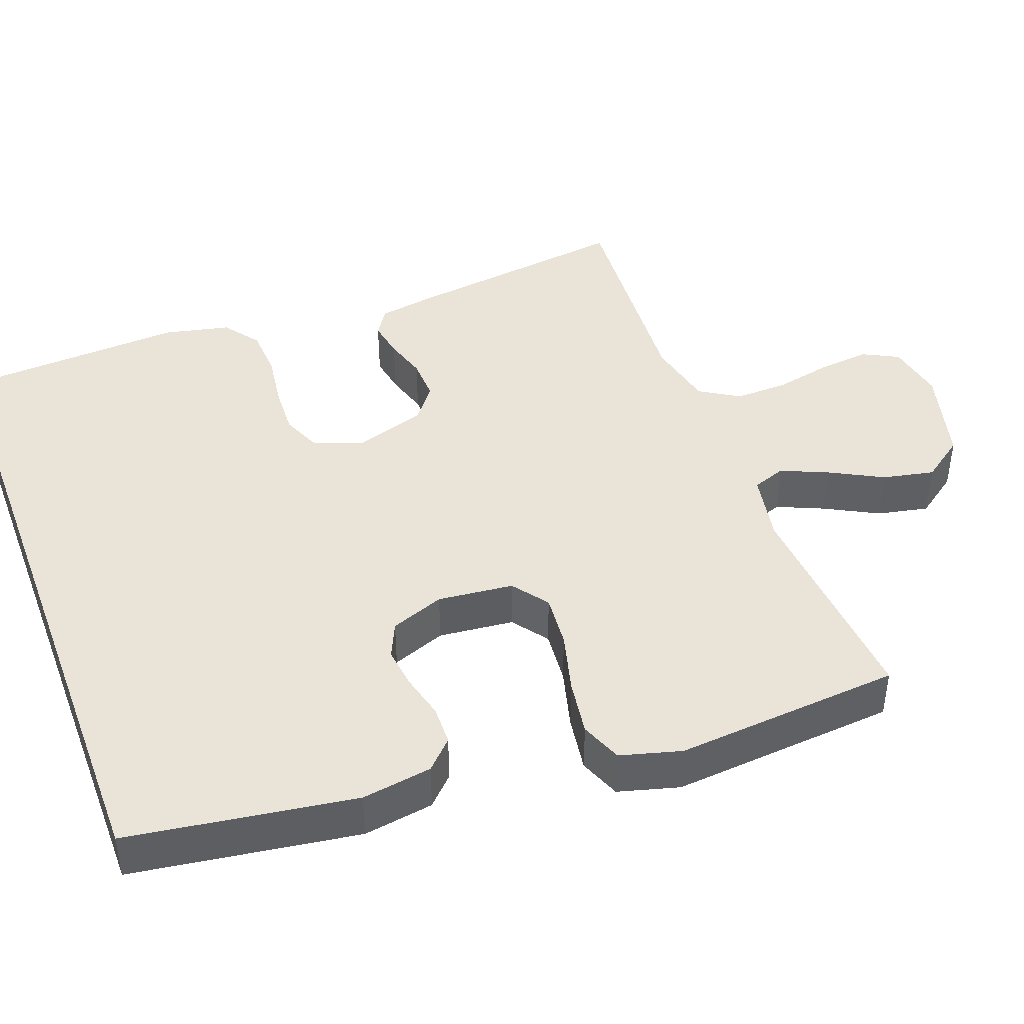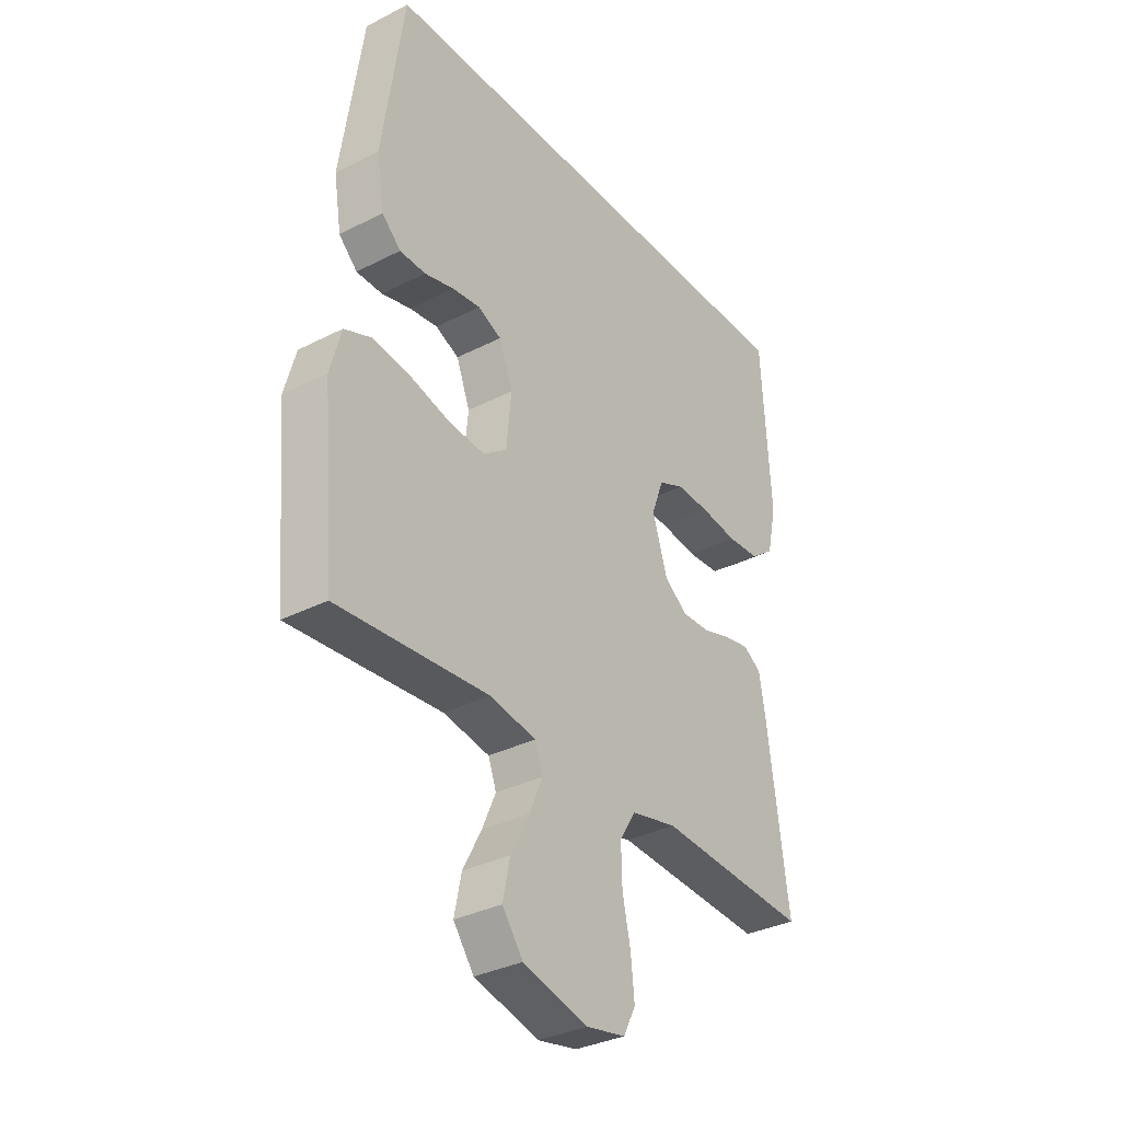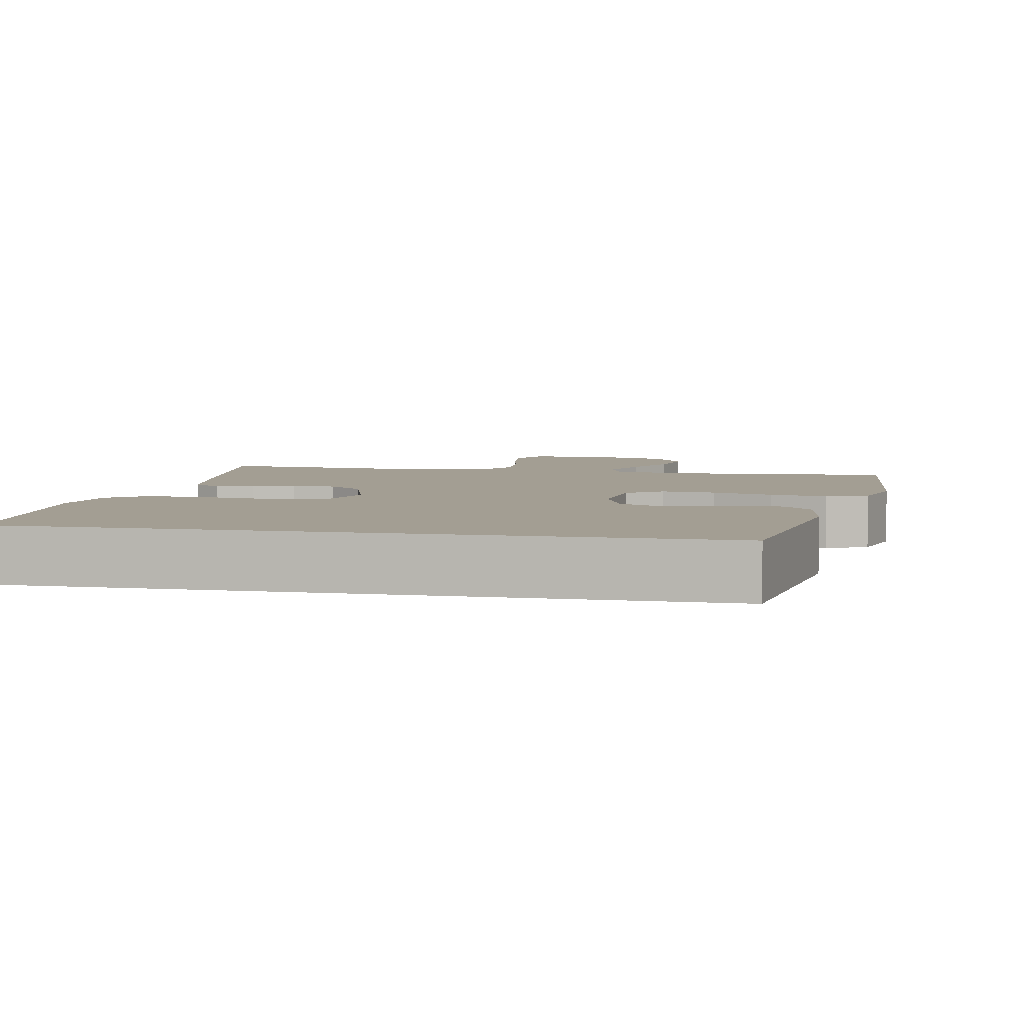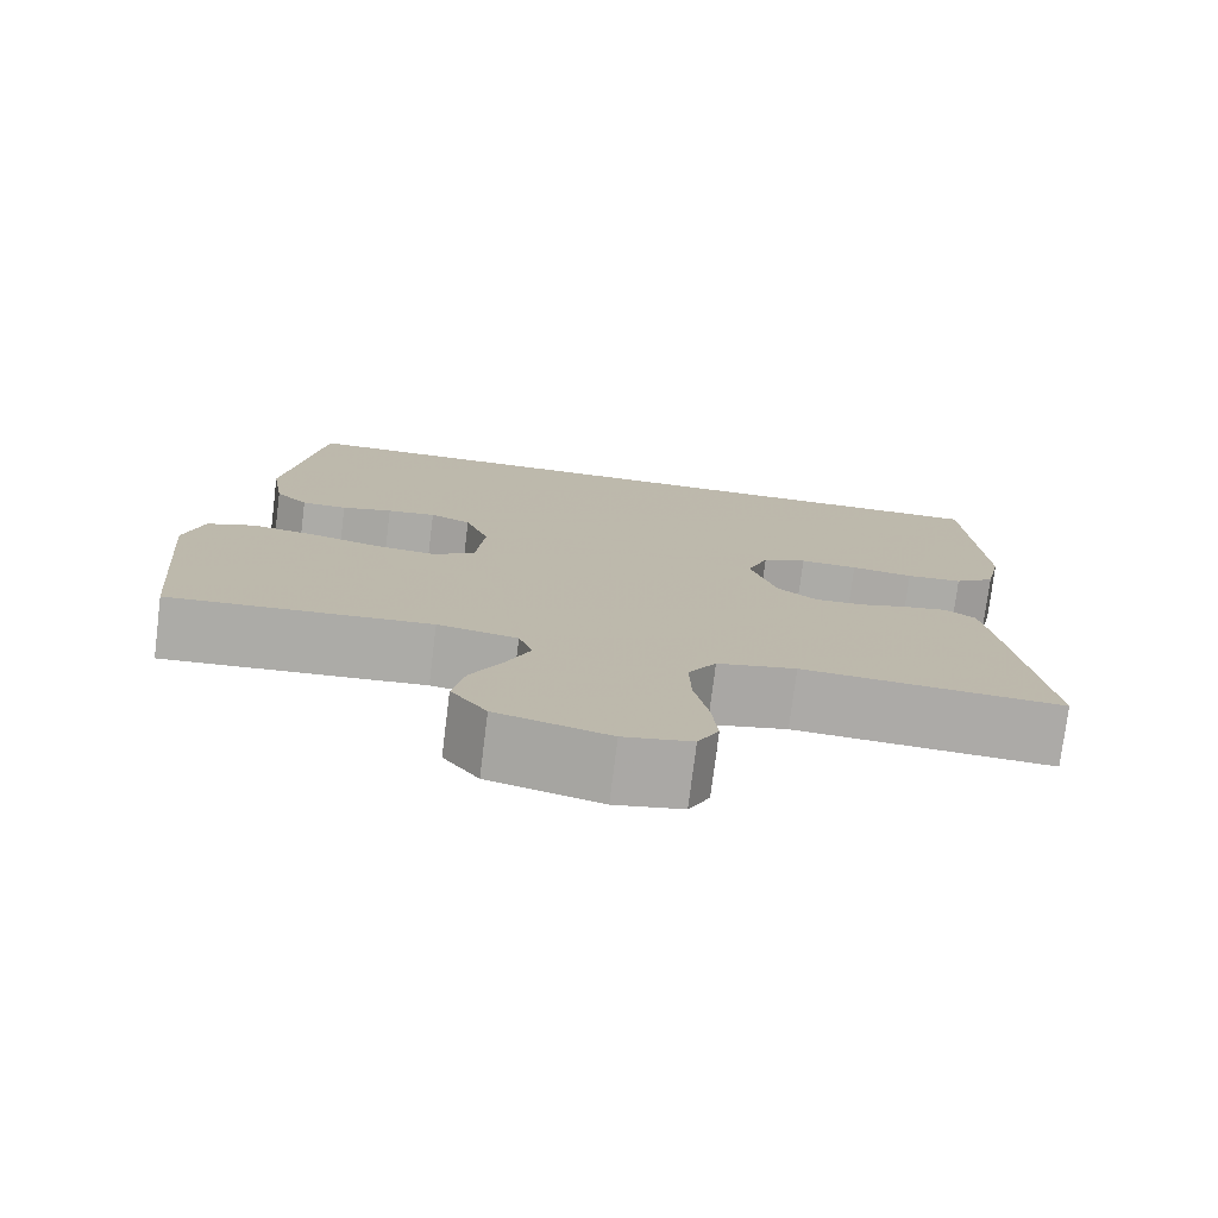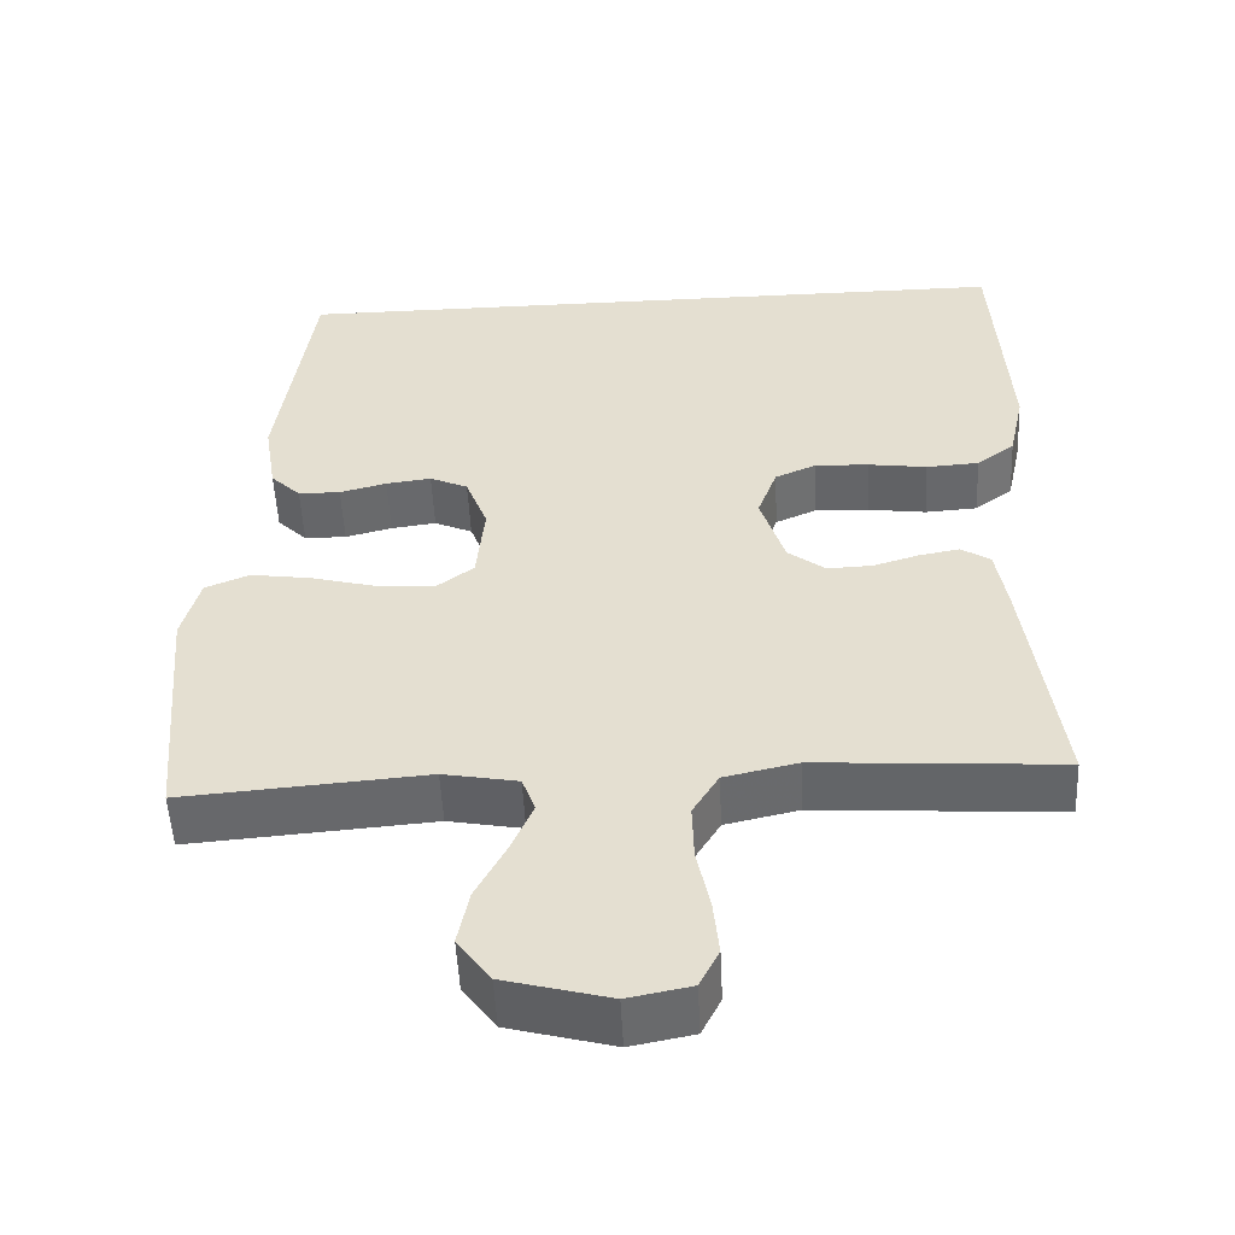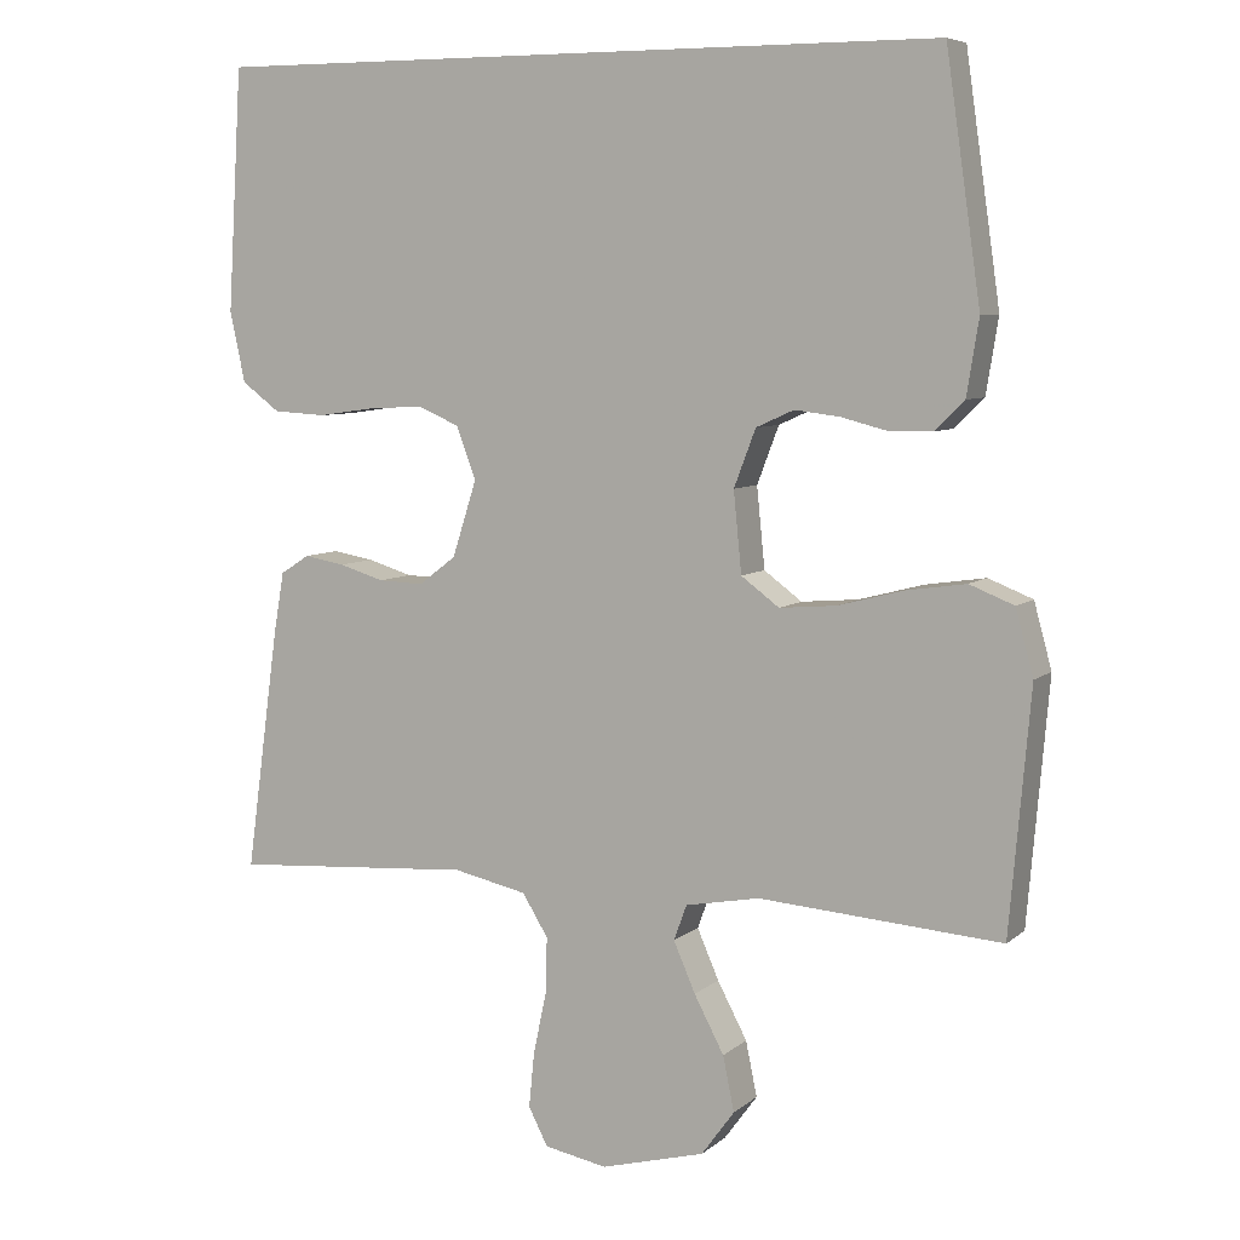
<metadata>
{"format":"obj","ext":"obj","renderer":"f3d","projection":"perspective","resolution":1024,"background":"white","views":[{"elev":43.0,"azim":69.6,"up":"+Y"},{"elev":-33.6,"azim":125.0,"up":"+Z"},{"elev":5.2,"azim":11.1,"up":"+Y"},{"elev":-76.3,"azim":172.9,"up":"+Z"},{"elev":-52.0,"azim":-177.2,"up":"+Z"},{"elev":6.8,"azim":25.4,"up":"+Z"}]}
</metadata>
<code>
v 0.5 0.07 -0.5
v 0.2 0.07 -0.477
v 0.108 0.07 -0.494
v 0.092 0.07 -0.538
v 0.119 0.07 -0.6
v 0.156 0.07 -0.67
v 0.17 0.07 -0.738
v 0.129 0.07 -0.794
v 0 0.07 -0.828
v -0.078 0.07 -0.813
v -0.102 0.07 -0.766
v -0.095 0.07 -0.697
v -0.079 0.07 -0.622
v -0.077 0.07 -0.552
v -0.109 0.07 -0.5
v -0.2 0.07 -0.48
v -0.5 0.07 -0.5
v -0.459 0.07 -0.2
v -0.446 0.07 -0.124
v -0.41 0.07 -0.101
v -0.36 0.07 -0.11
v -0.304 0.07 -0.127
v -0.248 0.07 -0.129
v -0.202 0.07 -0.094
v -0.172 0.07 0
v -0.196 0.07 0.065
v -0.247 0.07 0.087
v -0.314 0.07 0.084
v -0.386 0.07 0.074
v -0.451 0.07 0.078
v -0.498 0.07 0.113
v -0.517 0.07 0.2
v -0.499 0.07 0.5
v 0.415 0.07 0.5
v 0.458 0.07 0.2
v 0.443 0.07 0.107
v 0.406 0.07 0.071
v 0.354 0.07 0.07
v 0.296 0.07 0.085
v 0.24 0.07 0.092
v 0.193 0.07 0.071
v 0.166 0.07 0
v 0.176 0.07 -0.1
v 0.223 0.07 -0.135
v 0.294 0.07 -0.129
v 0.374 0.07 -0.108
v 0.449 0.07 -0.097
v 0.504 0.07 -0.119
v 0.526 0.07 -0.2
v 0.5 0 -0.5
v 0.2 0 -0.477
v 0.108 0 -0.494
v 0.092 0 -0.538
v 0.119 0 -0.6
v 0.156 0 -0.67
v 0.17 0 -0.738
v 0.129 0 -0.794
v 0 0 -0.828
v -0.078 0 -0.813
v -0.102 0 -0.766
v -0.095 0 -0.697
v -0.079 0 -0.622
v -0.077 0 -0.552
v -0.109 0 -0.5
v -0.2 0 -0.48
v -0.5 0 -0.5
v -0.459 0 -0.2
v -0.446 0 -0.124
v -0.41 0 -0.101
v -0.36 0 -0.11
v -0.304 0 -0.127
v -0.248 0 -0.129
v -0.202 0 -0.094
v -0.172 0 0
v -0.196 0 0.065
v -0.247 0 0.087
v -0.314 0 0.084
v -0.386 0 0.074
v -0.451 0 0.078
v -0.498 0 0.113
v -0.517 0 0.2
v -0.499 0 0.5
v 0.415 0 0.5
v 0.458 0 0.2
v 0.443 0 0.107
v 0.406 0 0.071
v 0.354 0 0.07
v 0.296 0 0.085
v 0.24 0 0.092
v 0.193 0 0.071
v 0.166 0 0
v 0.176 0 -0.1
v 0.223 0 -0.135
v 0.294 0 -0.129
v 0.374 0 -0.108
v 0.449 0 -0.097
v 0.504 0 -0.119
v 0.526 0 -0.2
f 49 1 2
f 48 49 2
f 47 48 2
f 46 47 2
f 45 46 2
f 44 45 2 3
f 43 44 3 4
f 42 43 4
f 37 38 39
f 36 37 39
f 35 36 39
f 34 35 39
f 33 34 39
f 33 39 40
f 31 32 33
f 30 31 33
f 29 30 33
f 28 29 33
f 27 28 33
f 33 40 41
f 27 33 41
f 26 27 41
f 20 21 22
f 19 20 22
f 18 19 22
f 17 18 22
f 16 17 22
f 15 16 22 23
f 14 15 23 24
f 11 12 13
f 10 11 13
f 9 10 13
f 8 9 13
f 7 8 13
f 6 7 13
f 5 6 13
f 4 5 13 14
f 14 24 25
f 4 14 25
f 42 4 25
f 25 26 41 42
f 51 50 98
f 51 98 97
f 51 97 96
f 51 96 95
f 51 95 94
f 52 51 94 93
f 53 52 93 92
f 53 92 91
f 88 87 86
f 88 86 85
f 88 85 84
f 88 84 83
f 88 83 82
f 89 88 82
f 82 81 80
f 82 80 79
f 82 79 78
f 82 78 77
f 82 77 76
f 90 89 82
f 90 82 76
f 90 76 75
f 71 70 69
f 71 69 68
f 71 68 67
f 71 67 66
f 71 66 65
f 72 71 65 64
f 73 72 64 63
f 62 61 60
f 62 60 59
f 62 59 58
f 62 58 57
f 62 57 56
f 62 56 55
f 62 55 54
f 63 62 54 53
f 74 73 63
f 74 63 53
f 74 53 91
f 91 90 75 74
f 1 50 51 2
f 2 51 52 3
f 3 52 53 4
f 4 53 54 5
f 5 54 55 6
f 6 55 56 7
f 7 56 57 8
f 8 57 58 9
f 9 58 59 10
f 10 59 60 11
f 11 60 61 12
f 12 61 62 13
f 13 62 63 14
f 14 63 64 15
f 15 64 65 16
f 16 65 66 17
f 17 66 67 18
f 18 67 68 19
f 19 68 69 20
f 20 69 70 21
f 21 70 71 22
f 22 71 72 23
f 23 72 73 24
f 24 73 74 25
f 25 74 75 26
f 26 75 76 27
f 27 76 77 28
f 28 77 78 29
f 29 78 79 30
f 30 79 80 31
f 31 80 81 32
f 32 81 82 33
f 33 82 83 34
f 34 83 84 35
f 35 84 85 36
f 36 85 86 37
f 37 86 87 38
f 38 87 88 39
f 39 88 89 40
f 40 89 90 41
f 41 90 91 42
f 42 91 92 43
f 43 92 93 44
f 44 93 94 45
f 45 94 95 46
f 46 95 96 47
f 47 96 97 48
f 48 97 98 49
f 49 98 50 1

</code>
